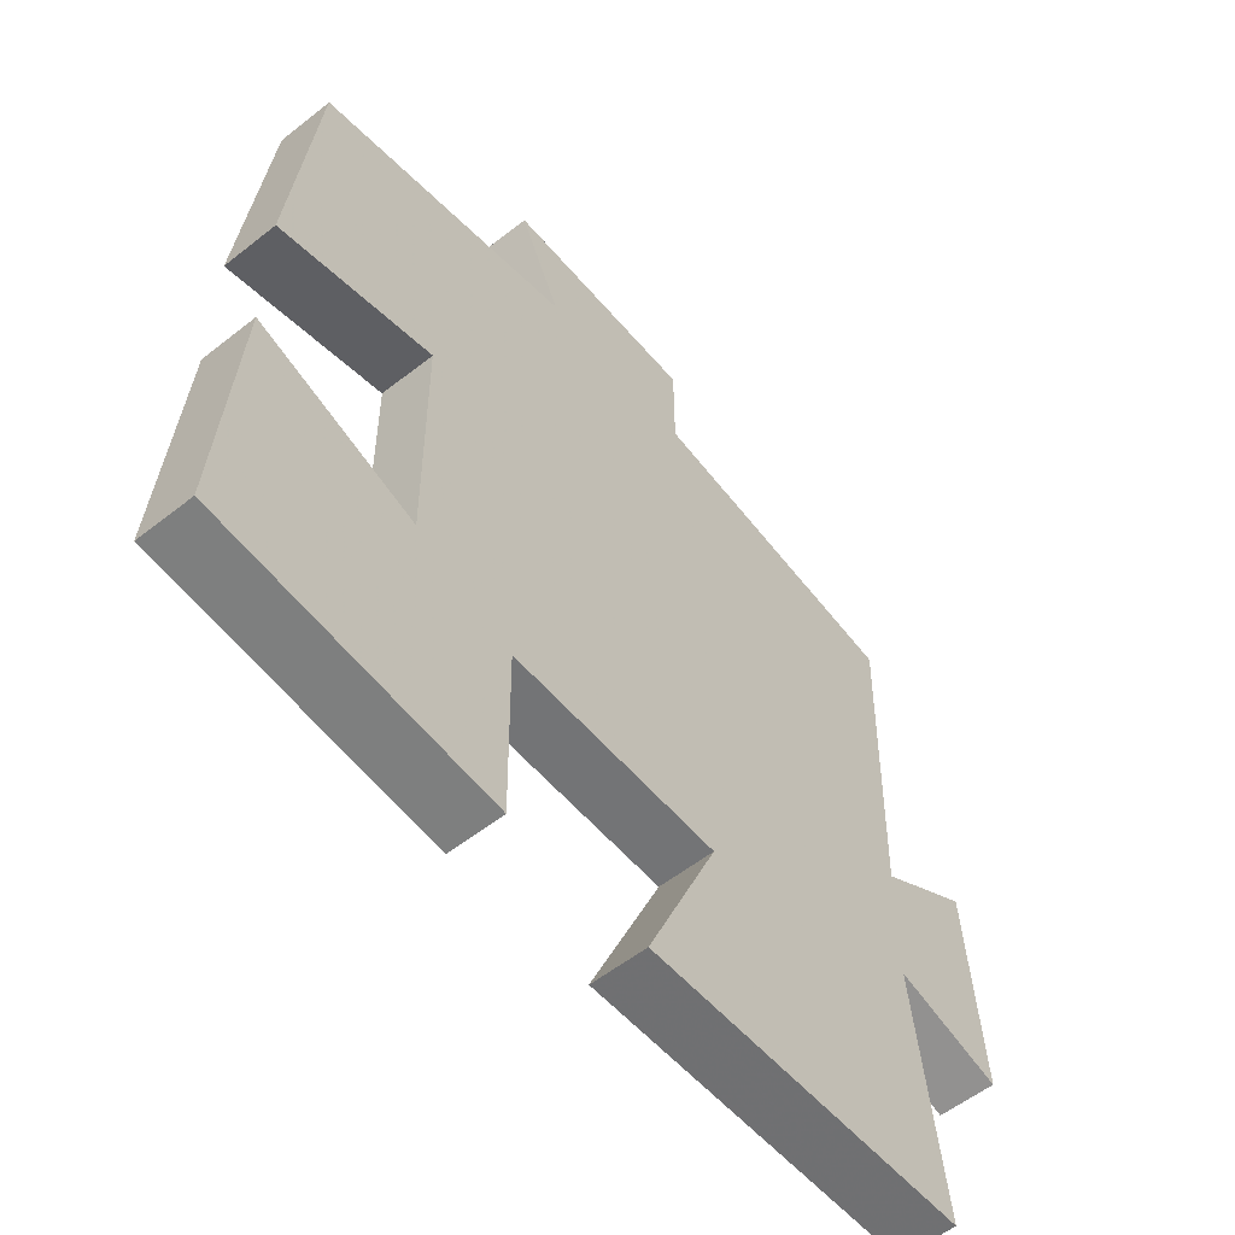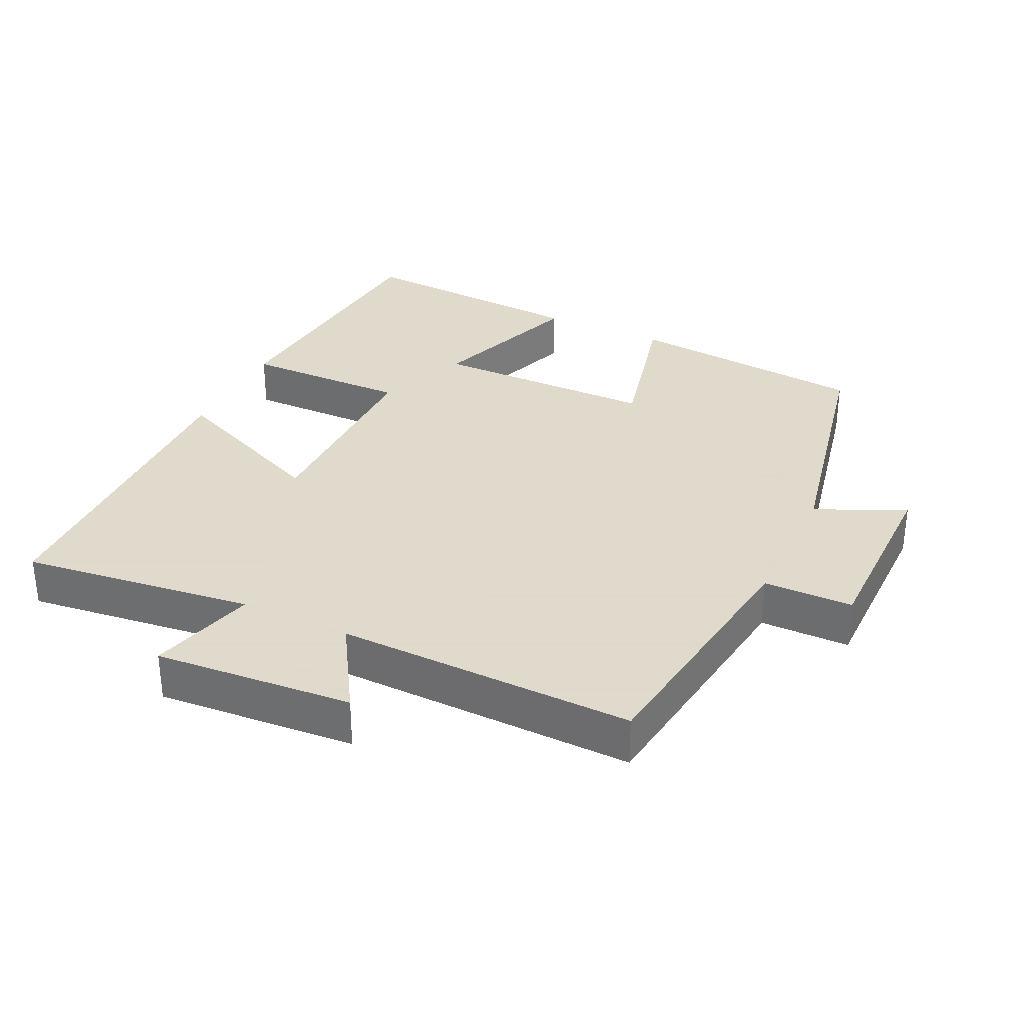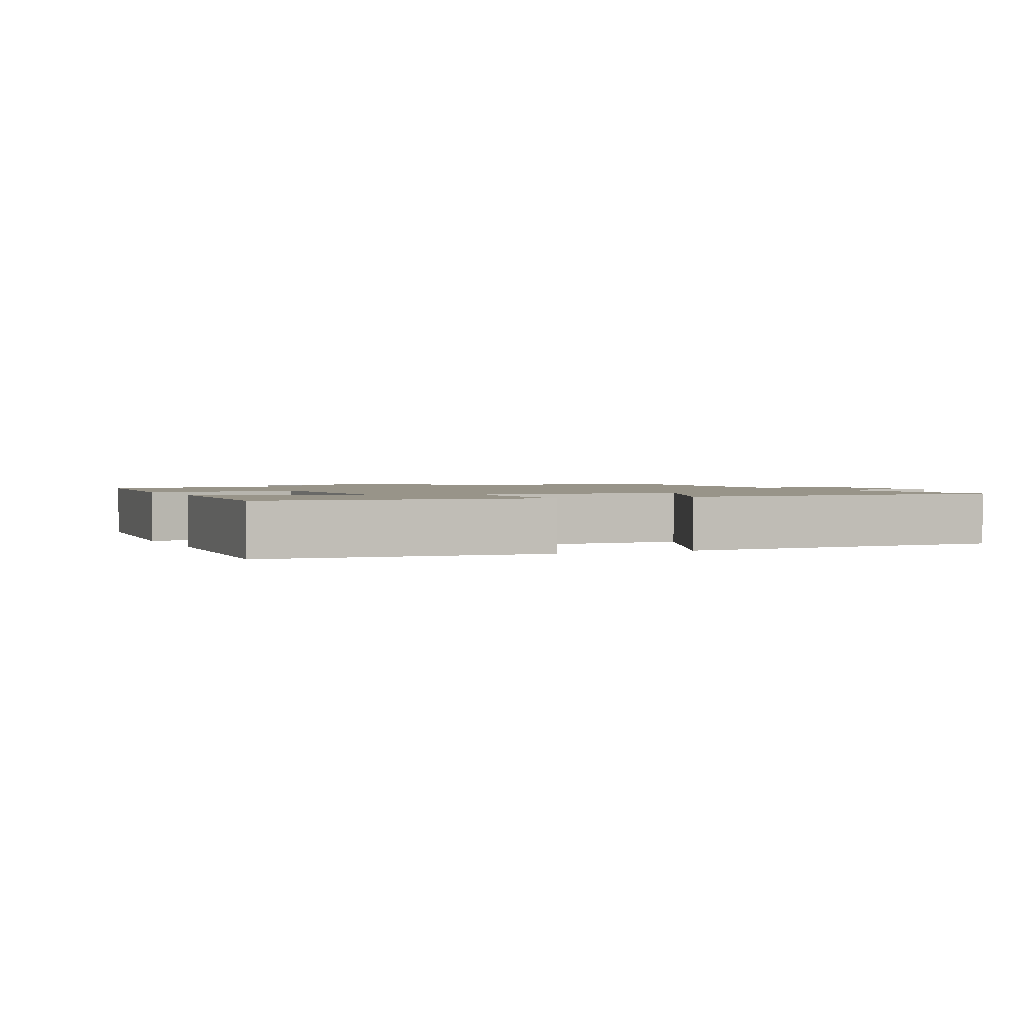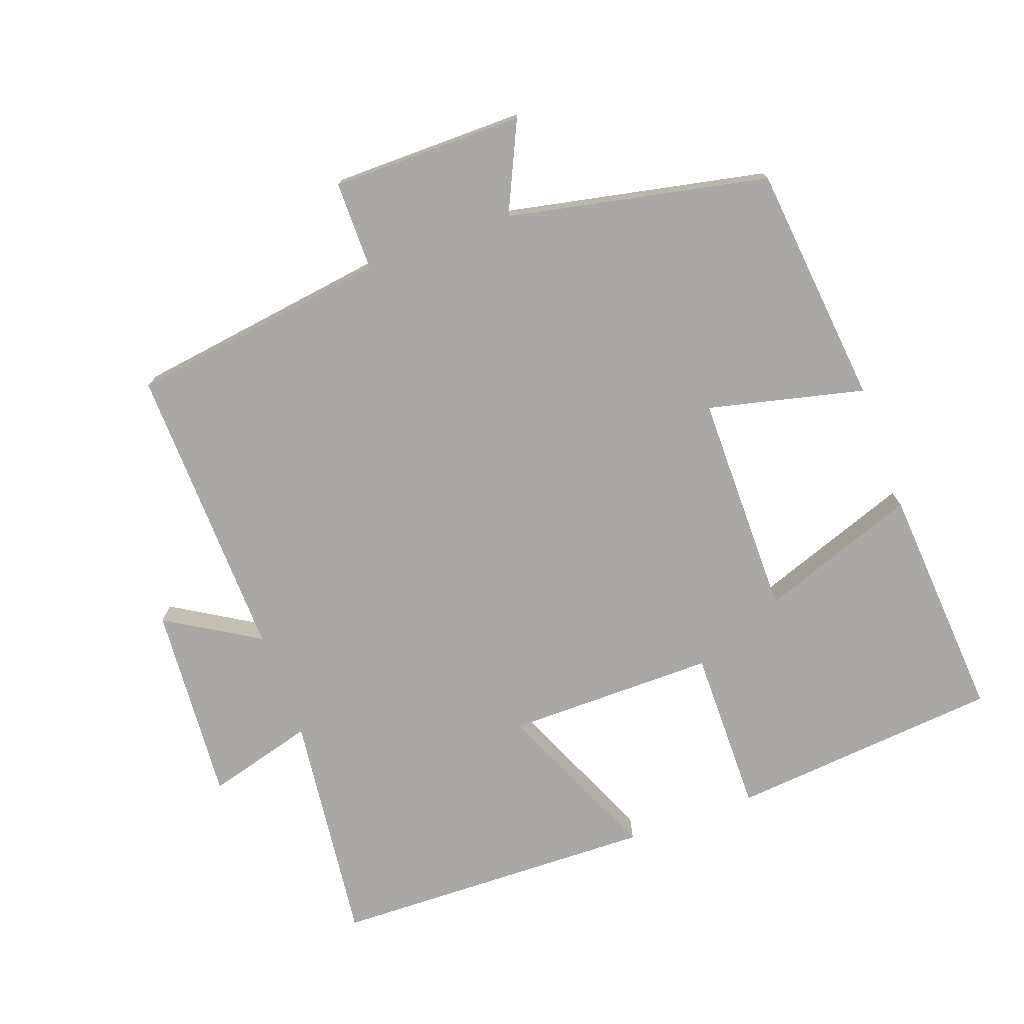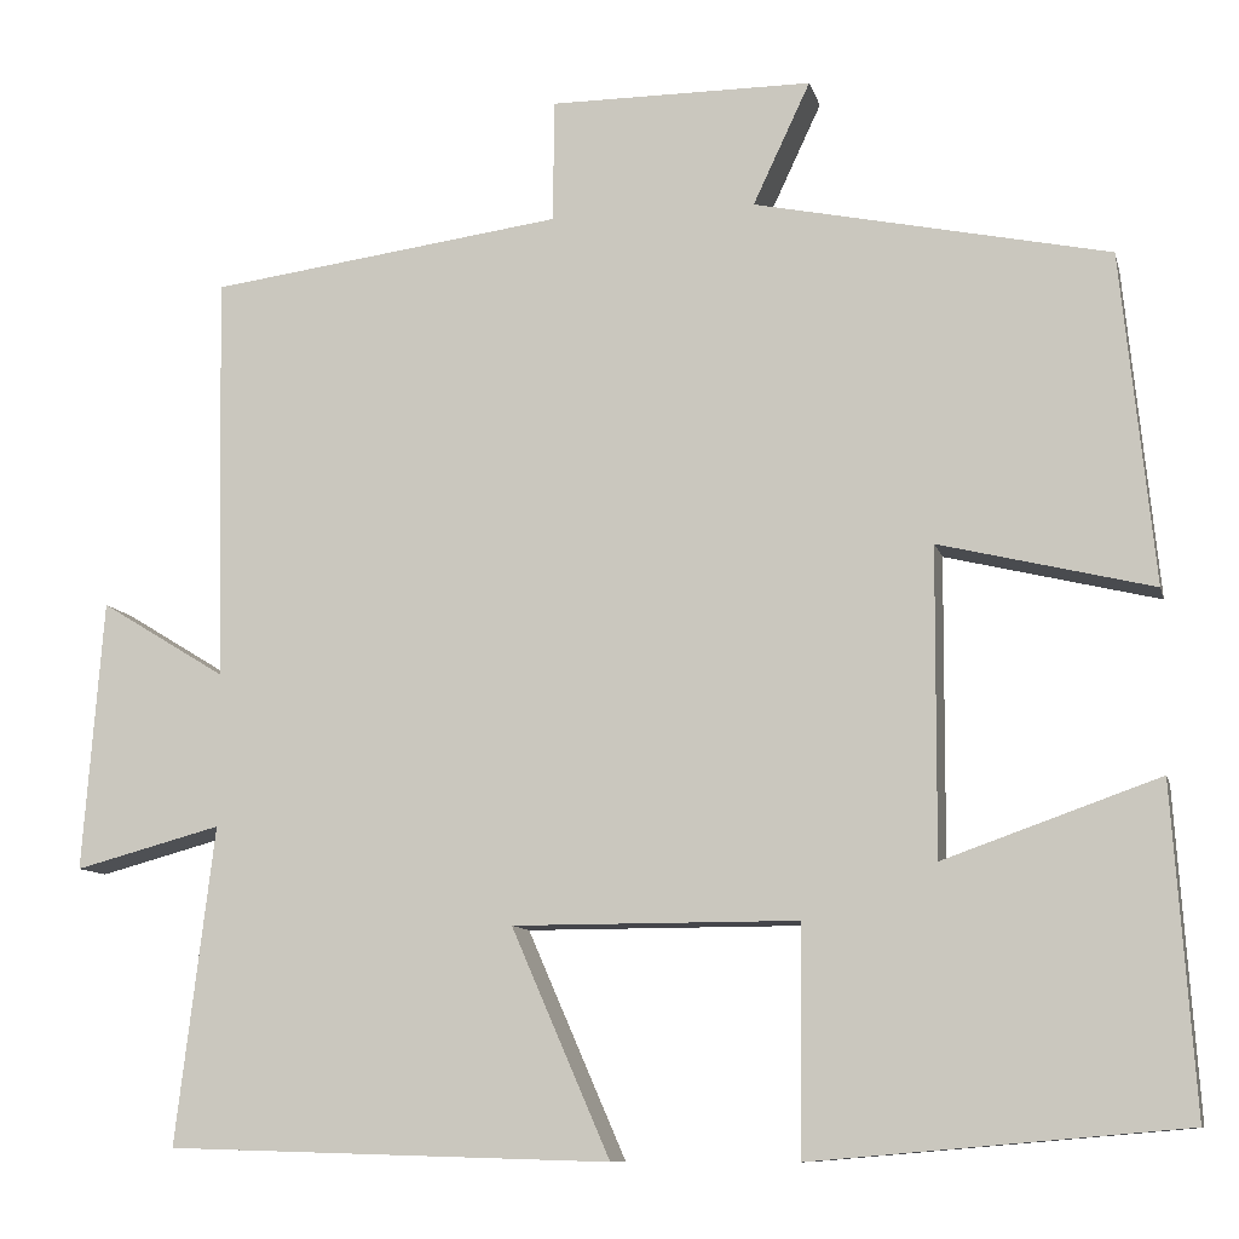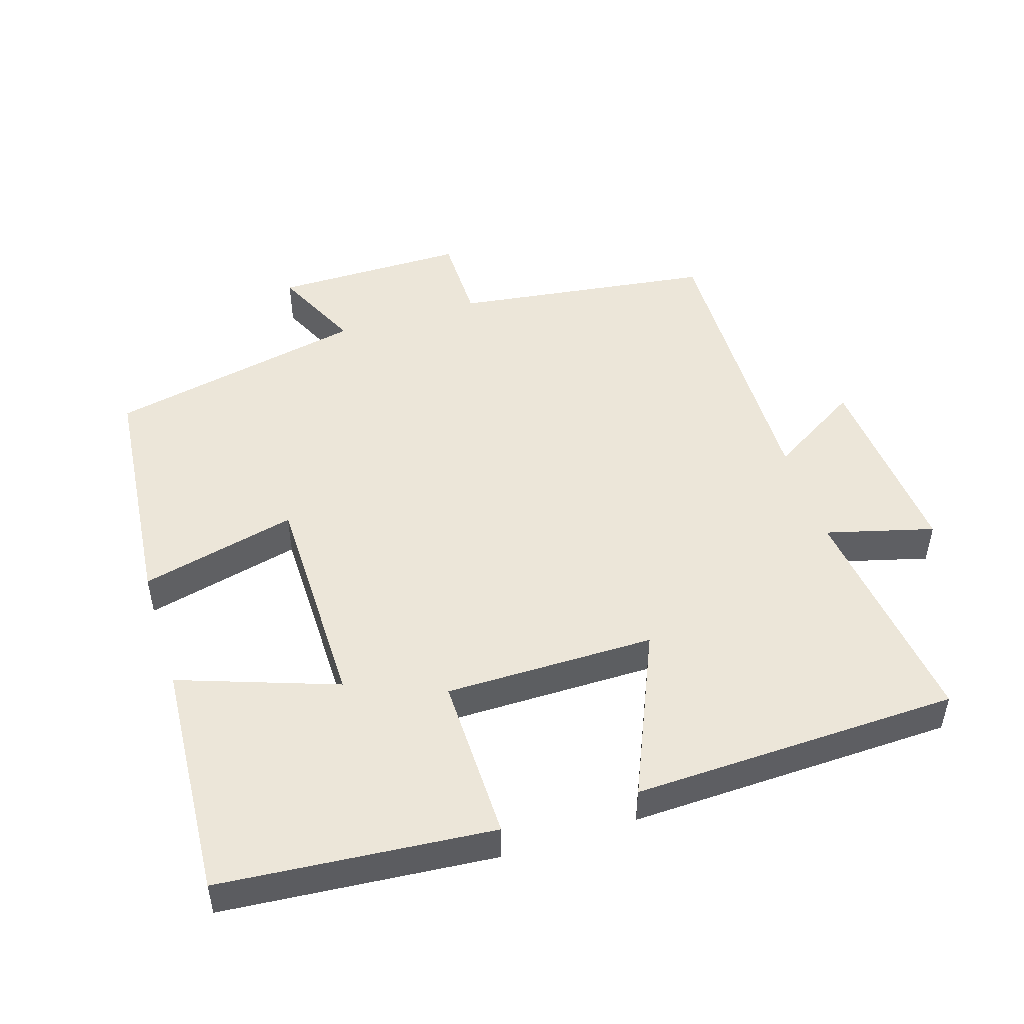
<metadata>
{"format":"obj","ext":"obj","renderer":"f3d","projection":"perspective","resolution":1024,"background":"white","views":[{"elev":-56.2,"azim":129.6,"up":"+Z"},{"elev":32.4,"azim":-64.5,"up":"+Y"},{"elev":1.7,"azim":155.6,"up":"+Y"},{"elev":-74.9,"azim":20.2,"up":"+Y"},{"elev":-10.0,"azim":13.2,"up":"+Z"},{"elev":48.9,"azim":162.4,"up":"+Y"}]}
</metadata>
<code>
v -0.51 0.07 0.449
v -0.132 0.07 0.5
v -0.131 0.07 0.63
v 0.149 0.07 0.63
v 0.088 0.07 0.5
v 0.465 0.07 0.421
v 0.5 0.07 0.069
v 0.273 0.07 0.124
v 0.271 0.07 -0.202
v 0.5 0.07 -0.121
v 0.523 0.07 -0.466
v 0.128 0.07 -0.5
v 0.131 0.07 -0.259
v -0.173 0.07 -0.259
v -0.068 0.07 -0.5
v -0.541 0.07 -0.486
v -0.5 0.07 -0.148
v -0.656 0.07 -0.19
v -0.634 0.07 0.098
v -0.5 0.07 0.016
v -0.51 0 0.449
v -0.132 0 0.5
v -0.131 0 0.63
v 0.149 0 0.63
v 0.088 0 0.5
v 0.465 0 0.421
v 0.5 0 0.069
v 0.273 0 0.124
v 0.271 0 -0.202
v 0.5 0 -0.121
v 0.523 0 -0.466
v 0.128 0 -0.5
v 0.131 0 -0.259
v -0.173 0 -0.259
v -0.068 0 -0.5
v -0.541 0 -0.486
v -0.5 0 -0.148
v -0.656 0 -0.19
v -0.634 0 0.098
v -0.5 0 0.016
f 17 18 19 20
f 14 15 16 17
f 13 14 17 20
f 10 11 12 13
f 9 10 13
f 8 9 13 20
f 5 6 7 8
f 5 8 20 1
f 2 3 4 5
f 1 2 5
f 40 39 38 37
f 37 36 35 34
f 40 37 34 33
f 33 32 31 30
f 33 30 29
f 40 33 29 28
f 28 27 26 25
f 21 40 28 25
f 25 24 23 22
f 25 22 21
f 1 21 22 2
f 2 22 23 3
f 3 23 24 4
f 4 24 25 5
f 5 25 26 6
f 6 26 27 7
f 7 27 28 8
f 8 28 29 9
f 9 29 30 10
f 10 30 31 11
f 11 31 32 12
f 12 32 33 13
f 13 33 34 14
f 14 34 35 15
f 15 35 36 16
f 16 36 37 17
f 17 37 38 18
f 18 38 39 19
f 19 39 40 20
f 20 40 21 1

</code>
